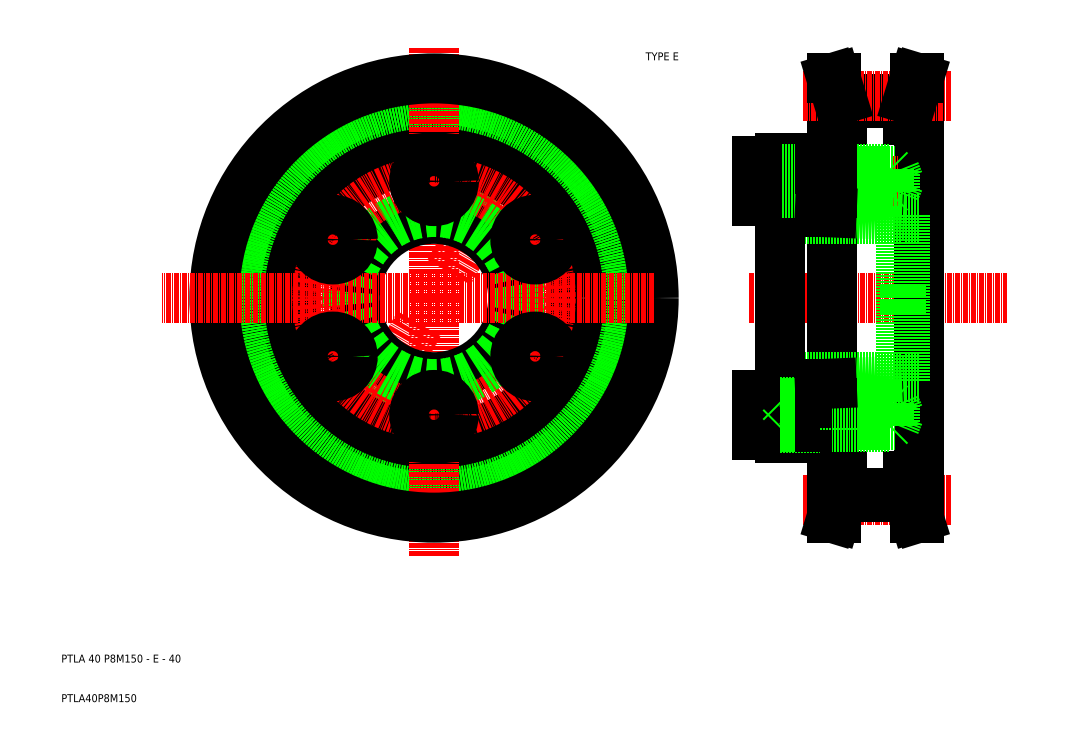
<metadata>
{"format":"dxf","ext":"dxf","renderer":"ezdxf+matplotlib","layout":"modelspace","background":"white","min_lineweight":24,"dpi":150}
</metadata>
<code>
0
SECTION
2
ENTITIES
0
LINE
8
CENTER
10
-152.9
20
988.9
30
0
11
-139.4
21
996.7
31
0
0
LINE
8
0
10
-67.1
20
1029
30
0
11
-50.3
21
1029
31
0
0
TEXT
8
0
10
-264.4
20
886.8
30
0
40
2
1
PTLA 40 P8M150 - E - 40
0
TEXT
8
0
10
-264.4
20
876.8
30
0
40
2
1
PTLA40P8M150
0
LINE
8
0
10
-67.1
20
1029
30
0
11
-67.1
21
1024
31
0
0
LINE
8
0
10
-68.1
20
1029
30
0
11
-68.1
21
1024
31
0
0
LINE
8
0
10
-67.1
20
1024
30
0
11
-69.7
21
1024
31
0
0
LINE
8
CENTER
10
-187.5
20
968.9
30
0
11
-200.9
21
961.2
31
0
0
CIRCLE
8
CENTER
10
-170.2
20
978.9
30
0
40
50.93
0
LINE
8
0
10
-50.3
20
1024
30
0
11
-49.3
21
1024
31
0
0
LINE
8
0
10
-50.3
20
1029
30
0
11
-50.3
21
1024
31
0
0
LINE
8
0
10
-49.3
20
1029
30
0
11
-49.3
21
1024
31
0
0
LINE
8
0
10
-49.8
20
1024
30
0
11
-47.7
21
1024
31
0
0
CIRCLE
8
0
10
-170.2
20
978.9
30
0
40
45
0
CIRCLE
8
0
10
-170.2
20
978.9
30
0
40
50.24
0
CIRCLE
8
0
10
-170.2
20
978.9
30
0
40
49.24
0
LINE
8
CENTER
10
-170.2
20
978.9
30
0
11
-170.2
21
913.6
31
0
0
LINE
8
CENTER
10
-170.2
20
978.9
30
0
11
-170.2
21
1042
31
0
0
CIRCLE
8
0
10
-155.4
20
1004
30
0
40
2.5
0
ARC
8
0
10
-155.4
20
1004
30
0
40
2.75
50
165
51
77
0
LINE
8
0
10
-67.1
20
1028
30
0
11
-50.3
21
1028
31
0
0
LINE
8
CENTER
10
-166.4
20
985.4
30
0
11
-154.4
21
1006
31
0
0
ARC
8
0
10
-184.9
20
953.4
30
0
40
2.75
50
165
51
77
0
CIRCLE
8
0
10
-184.9
20
953.4
30
0
40
2.5
0
LINE
8
CENTER
10
-173.9
20
972.4
30
0
11
-185.9
21
951.6
31
0
0
LINE
8
0
10
-69.7
20
1024
30
0
11
-69.7
21
978.9
31
0
0
LINE
8
CENTER
10
-90.49
20
978.9
30
0
11
-25.32
21
978.9
31
0
0
LINE
8
0
10
-47.7
20
1024
30
0
11
-47.7
21
978.9
31
0
0
LINE
8
CENTER
10
-76.83
20
1030
30
0
11
-39.25
21
1030
31
0
0
LINE
8
0
10
-47.7
20
933.9
30
0
11
-47.7
21
978.9
31
0
0
LINE
8
0
10
-69.7
20
933.9
30
0
11
-69.7
21
978.9
31
0
0
LINE
8
CENTER
10
-76.83
20
928
30
0
11
-39.25
21
928
31
0
0
LINE
8
0
10
-67.1
20
929.7
30
0
11
-50.33
21
929.7
31
0
0
LINE
8
0
10
-67.1
20
928.7
30
0
11
-50.33
21
928.7
31
0
0
LINE
8
0
10
-68.1
20
928.7
30
0
11
-68.1
21
933.9
31
0
0
LINE
8
0
10
-67.1
20
928.7
30
0
11
-67.1
21
933.9
31
0
0
LINE
8
0
10
-67.1
20
933.9
30
0
11
-69.7
21
933.9
31
0
0
LINE
8
0
10
-50.33
20
933.9
30
0
11
-49.33
21
933.9
31
0
0
LINE
8
0
10
-50.33
20
928.7
30
0
11
-50.33
21
933.9
31
0
0
LINE
8
0
10
-49.33
20
928.7
30
0
11
-49.33
21
933.9
31
0
0
LINE
8
0
10
-49.83
20
933.9
30
0
11
-47.73
21
933.9
31
0
0
CIRCLE
8
0
10
-170.2
20
978.9
30
0
40
55.5
0
LINE
8
0
10
-69.7
20
1034
30
0
11
-68.1
21
1029
31
0
0
LINE
8
0
10
-68.7
20
1034
30
0
11
-67.1
21
1029
31
0
0
LINE
8
0
10
-48.7
20
1034
30
0
11
-50.3
21
1029
31
0
0
LINE
8
0
10
-47.7
20
1034
30
0
11
-49.3
21
1029
31
0
0
LINE
8
0
10
-47.7
20
1034
30
0
11
-48.7
21
1034
31
0
0
LINE
8
0
10
-68.7
20
1034
30
0
11
-69.7
21
1034
31
0
0
LINE
8
0
10
-68.1
20
928.7
30
0
11
-69.7
21
923.4
31
0
0
LINE
8
0
10
-67.1
20
928.7
30
0
11
-68.7
21
923.4
31
0
0
LINE
8
0
10
-50.33
20
928.7
30
0
11
-48.73
21
923.4
31
0
0
LINE
8
0
10
-49.33
20
928.7
30
0
11
-47.7
21
923.4
31
0
0
LINE
8
0
10
-69.7
20
923.4
30
0
11
-68.7
21
923.4
31
0
0
LINE
8
0
10
-48.73
20
923.4
30
0
11
-47.7
21
923.4
31
0
0
CIRCLE
8
0
10
-170.2
20
978.9
30
0
40
35.5
0
CIRCLE
8
0
10
-170.2
20
978.9
30
0
40
20
0
TEXT
8
0
10
-116.7
20
1039
30
0
40
2
1
TYPE E
0
CIRCLE
8
0
10
-170.2
20
978.9
30
0
40
29.5
0
CIRCLE
8
0
10
-170.2
20
978.9
30
0
40
21.75
0
LINE
8
0
10
-139.4
20
961.2
30
0
11
-152.9
21
968.9
31
0
0
LINE
8
0
10
-114.7
20
978.9
30
0
11
-239
21
978.9
31
0
0
LINE
8
0
10
-187.5
20
988.9
30
0
11
-200.9
21
996.7
31
0
0
LINE
8
0
10
-52.2
20
958.9
30
0
11
-82.7
21
958.9
31
0
0
LINE
8
0
10
-52.2
20
998.9
30
0
11
-82.7
21
998.9
31
0
0
LINE
8
CENTER
10
-88.7
20
949.4
30
0
11
-55.52
21
949.4
31
0
0
LINE
8
CENTER
10
-88.7
20
1008
30
0
11
-52.7
21
1008
31
0
0
LINE
8
0
10
-51.2
20
999.7
30
0
11
-69.7
21
1001
31
0
0
LINE
8
0
10
-51.2
20
958.1
30
0
11
-69.7
21
957.3
31
0
0
LINE
8
0
10
-72.7
20
943.4
30
0
11
-72.7
21
957.2
31
0
0
LINE
8
0
10
-82.7
20
943.4
30
0
11
-82.7
21
978.9
31
0
0
LINE
8
0
10
-72.7
20
943.4
30
0
11
-82.7
21
943.4
31
0
0
LINE
8
0
10
-82.7
20
1014
30
0
11
-82.7
21
978.9
31
0
0
LINE
8
0
10
-72.7
20
1014
30
0
11
-82.7
21
1014
31
0
0
LINE
8
0
10
-82.7
20
1005
30
0
11
-72.7
21
1005
31
0
0
LINE
8
0
10
-82.7
20
1012
30
0
11
-72.7
21
1012
31
0
0
LINE
8
0
10
-82.7
20
1013
30
0
11
-82.7
21
998.4
31
0
0
LINE
8
0
10
-72.7
20
1014
30
0
11
-72.7
21
1001
31
0
0
LINE
8
0
10
-51.2
20
999.8
30
0
11
-51.2
21
978.9
31
0
0
LINE
8
0
10
-52.2
20
999.8
30
0
11
-52.2
21
978.9
31
0
0
LINE
8
0
10
-52.2
20
958
30
0
11
-52.2
21
978.9
31
0
0
LINE
8
0
10
-51.2
20
958
30
0
11
-51.2
21
978.9
31
0
0
LINE
8
0
10
-51.2
20
998.9
30
0
11
-51.2
21
998.9
31
0
0
LINE
8
0
10
-55.2
20
1011
30
0
11
-69.7
21
1011
31
0
0
LINE
8
0
10
-55.2
20
1005
30
0
11
-69.7
21
1005
31
0
0
LINE
8
0
10
-78.7
20
1011
30
0
11
-72.7
21
1011
31
0
0
LINE
8
0
10
-78.7
20
1006
30
0
11
-72.7
21
1006
31
0
0
LINE
8
0
10
-79.45
20
1011
30
0
11
-78.7
21
1011
31
0
0
LINE
8
0
10
-79.45
20
1005
30
0
11
-78.7
21
1006
31
0
0
LINE
8
0
10
-82.7
20
1013
30
0
11
-88.7
21
1013
31
0
0
LINE
8
0
10
-88.7
20
1003
30
0
11
-82.7
21
1003
31
0
0
LINE
8
0
10
-88.7
20
1013
30
0
11
-88.7
21
1003
31
0
0
LINE
8
0
10
-82.7
20
1013
30
0
11
-82.7
21
1012
31
0
0
LINE
8
0
10
-82.7
20
1012
30
0
11
-82.3
21
1011
31
0
0
LINE
8
0
10
-82.7
20
1005
30
0
11
-82.7
21
1003
31
0
0
LINE
8
0
10
-82.7
20
1005
30
0
11
-82.3
21
1005
31
0
0
LINE
8
0
10
-82.7
20
1012
30
0
11
-82.7
21
1005
31
0
0
LINE
8
0
10
-54.7
20
1011
30
0
11
-54.7
21
1006
31
0
0
LINE
8
0
10
-55.2
20
1005
30
0
11
-54.7
21
1006
31
0
0
LINE
8
0
10
-55.2
20
1011
30
0
11
-54.7
21
1011
31
0
0
CIRCLE
8
0
10
-170.2
20
1008
30
0
40
5
0
CIRCLE
8
0
10
-195.7
20
993.7
30
0
40
5
0
CIRCLE
8
0
10
-195.7
20
964.2
30
0
40
5
0
CIRCLE
8
0
10
-144.6
20
964.2
30
0
40
5
0
CIRCLE
8
0
10
-144.6
20
993.7
30
0
40
5
0
LINE
8
0
10
-82.7
20
954.4
30
0
11
-88.7
21
954.4
31
0
0
LINE
8
0
10
-88.7
20
944.4
30
0
11
-82.7
21
944.4
31
0
0
LINE
8
0
10
-88.7
20
954.4
30
0
11
-88.7
21
944.4
31
0
0
LINE
8
0
10
-82.7
20
954.4
30
0
11
-82.7
21
952.8
31
0
0
LINE
8
0
10
-82.7
20
946
30
0
11
-82.7
21
944.4
31
0
0
LINE
8
0
10
-82.7
20
952.8
30
0
11
-82.7
21
946
31
0
0
LINE
8
0
10
-53.7
20
1011
30
0
11
-53.7
21
1006
31
0
0
LINE
8
0
10
-52.7
20
1008
30
0
11
-52.7
21
1008
31
0
0
LINE
8
0
10
-53.7
20
1011
30
0
11
-52.7
21
1008
31
0
0
LINE
8
0
10
-52.7
20
1008
30
0
11
-53.7
21
1006
31
0
0
LINE
8
0
10
-55.2
20
1011
30
0
11
-55.2
21
1005
31
0
0
LINE
8
0
10
-72.7
20
1011
30
0
11
-53.7
21
1011
31
0
0
LINE
8
0
10
-72.7
20
1006
30
0
11
-53.7
21
1006
31
0
0
LINE
8
0
10
-69.7
20
1005
30
0
11
-72.7
21
1005
31
0
0
LINE
8
0
10
-72.7
20
1005
30
0
11
-82.3
21
1005
31
0
0
LINE
8
0
10
-72.7
20
1011
30
0
11
-82.3
21
1011
31
0
0
LINE
8
0
10
-69.7
20
1011
30
0
11
-72.7
21
1011
31
0
0
LINE
8
0
10
-82.7
20
952.8
30
0
11
-82.3
21
952.4
31
0
0
LINE
8
0
10
-82.7
20
952.7
30
0
11
-72.7
21
952.7
31
0
0
LINE
8
0
10
-72.7
20
952.4
30
0
11
-82.3
21
952.4
31
0
0
LINE
8
0
10
-78.7
20
951.9
30
0
11
-72.7
21
951.9
31
0
0
LINE
8
0
10
-79.45
20
952.4
30
0
11
-78.7
21
951.9
31
0
0
LINE
8
0
10
-82.7
20
946
30
0
11
-82.3
21
946.4
31
0
0
LINE
8
0
10
-82.7
20
946.1
30
0
11
-72.7
21
946.1
31
0
0
LINE
8
0
10
-72.7
20
946.4
30
0
11
-82.3
21
946.4
31
0
0
LINE
8
0
10
-78.7
20
946.9
30
0
11
-72.7
21
946.9
31
0
0
LINE
8
0
10
-79.45
20
946.4
30
0
11
-78.7
21
946.9
31
0
0
LINE
8
0
10
-72.7
20
946.9
30
0
11
-53.7
21
946.9
31
0
0
LINE
8
0
10
-69.7
20
946.4
30
0
11
-72.7
21
946.4
31
0
0
LINE
8
0
10
-72.7
20
951.9
30
0
11
-53.7
21
951.9
31
0
0
LINE
8
0
10
-69.7
20
952.4
30
0
11
-72.7
21
952.4
31
0
0
LINE
8
0
10
-55.2
20
952.4
30
0
11
-69.7
21
952.4
31
0
0
LINE
8
0
10
-53.7
20
951.9
30
0
11
-53.7
21
946.9
31
0
0
LINE
8
0
10
-54.7
20
951.9
30
0
11
-54.7
21
946.9
31
0
0
LINE
8
0
10
-55.2
20
952.4
30
0
11
-55.2
21
946.4
31
0
0
LINE
8
0
10
-55.2
20
952.4
30
0
11
-54.7
21
951.9
31
0
0
LINE
8
0
10
-53.7
20
951.9
30
0
11
-52.7
21
949.4
31
0
0
LINE
8
0
10
-55.2
20
946.4
30
0
11
-69.7
21
946.4
31
0
0
LINE
8
0
10
-52.7
20
949.4
30
0
11
-53.7
21
946.9
31
0
0
LINE
8
0
10
-55.2
20
946.4
30
0
11
-54.7
21
946.9
31
0
0
LINE
8
0
10
-69.7
20
1001
30
0
11
-72.7
21
1001
31
0
0
LINE
8
0
10
-69.7
20
957.3
30
0
11
-72.7
21
957.2
31
0
0
CIRCLE
8
0
10
-170.2
20
949.4
30
0
40
5
0
LINE
8
0
10
-51.2
20
998.9
30
0
11
-47.7
21
998.9
31
0
0
LINE
8
0
10
-51.2
20
958.9
30
0
11
-47.7
21
958.9
31
0
0
ENDSEC
0
EOF

</code>
